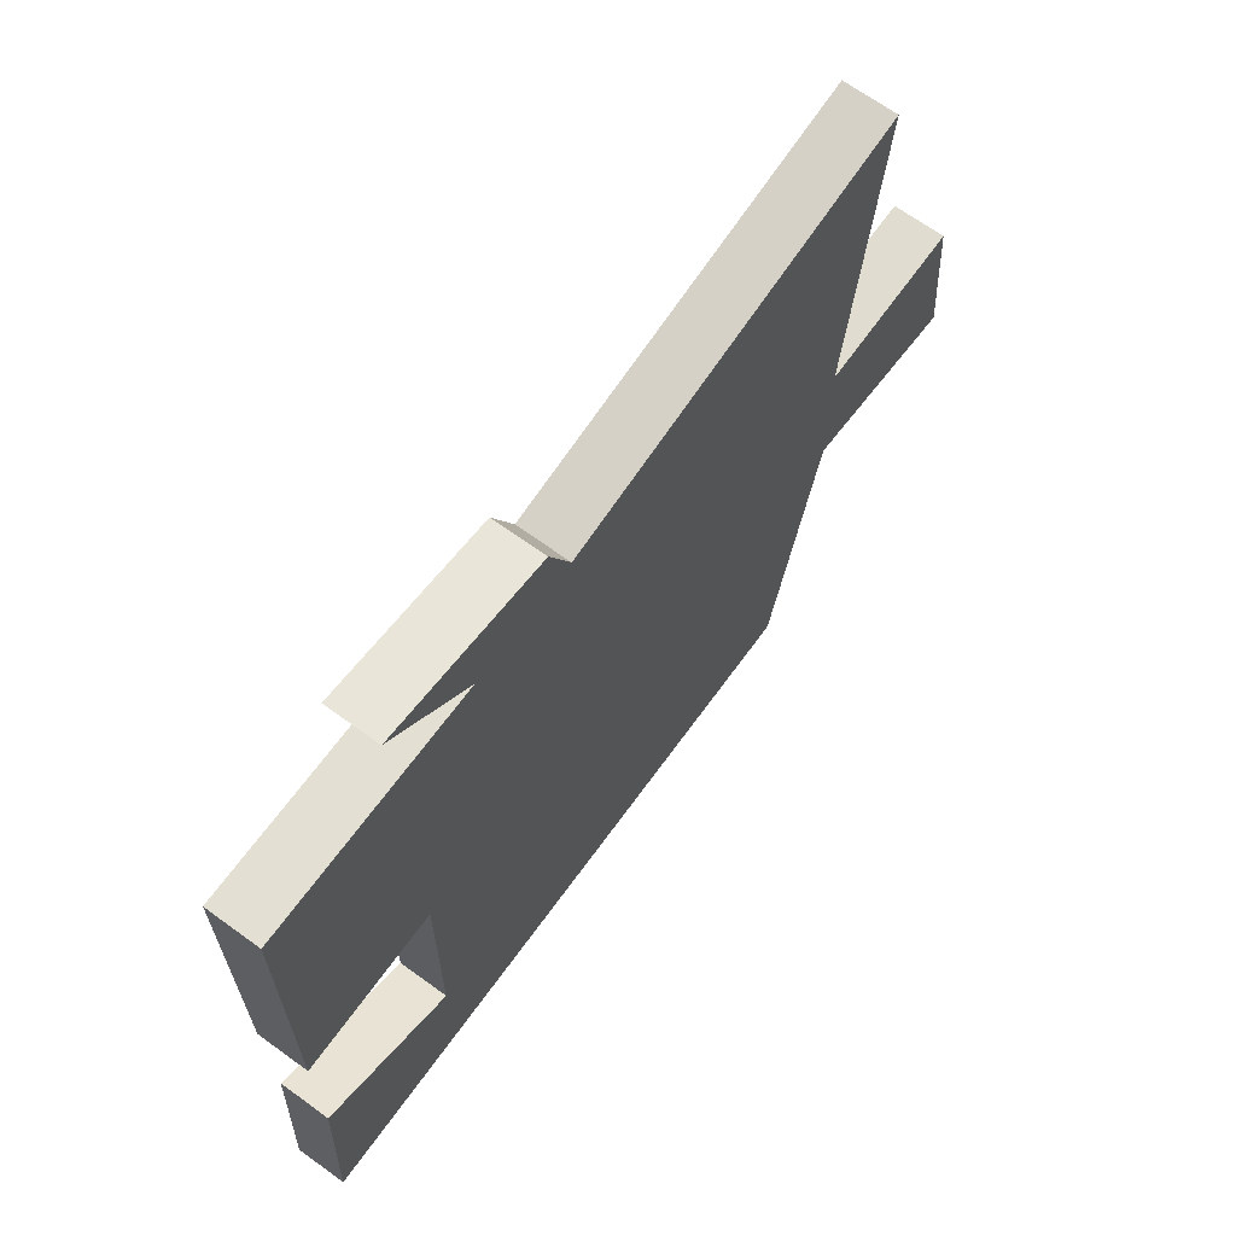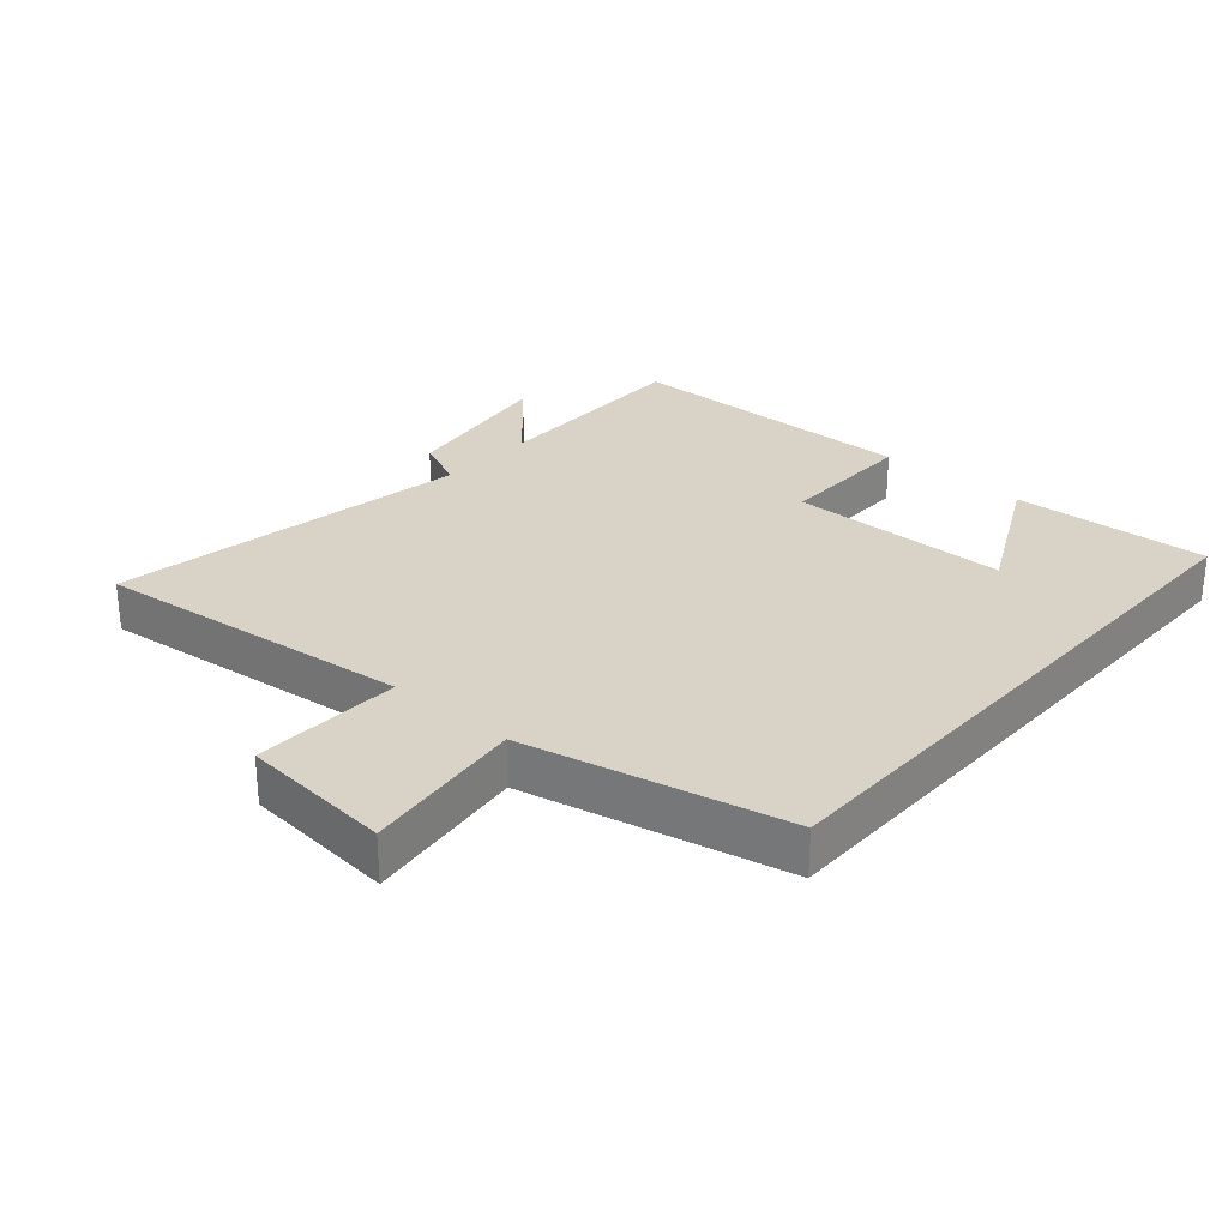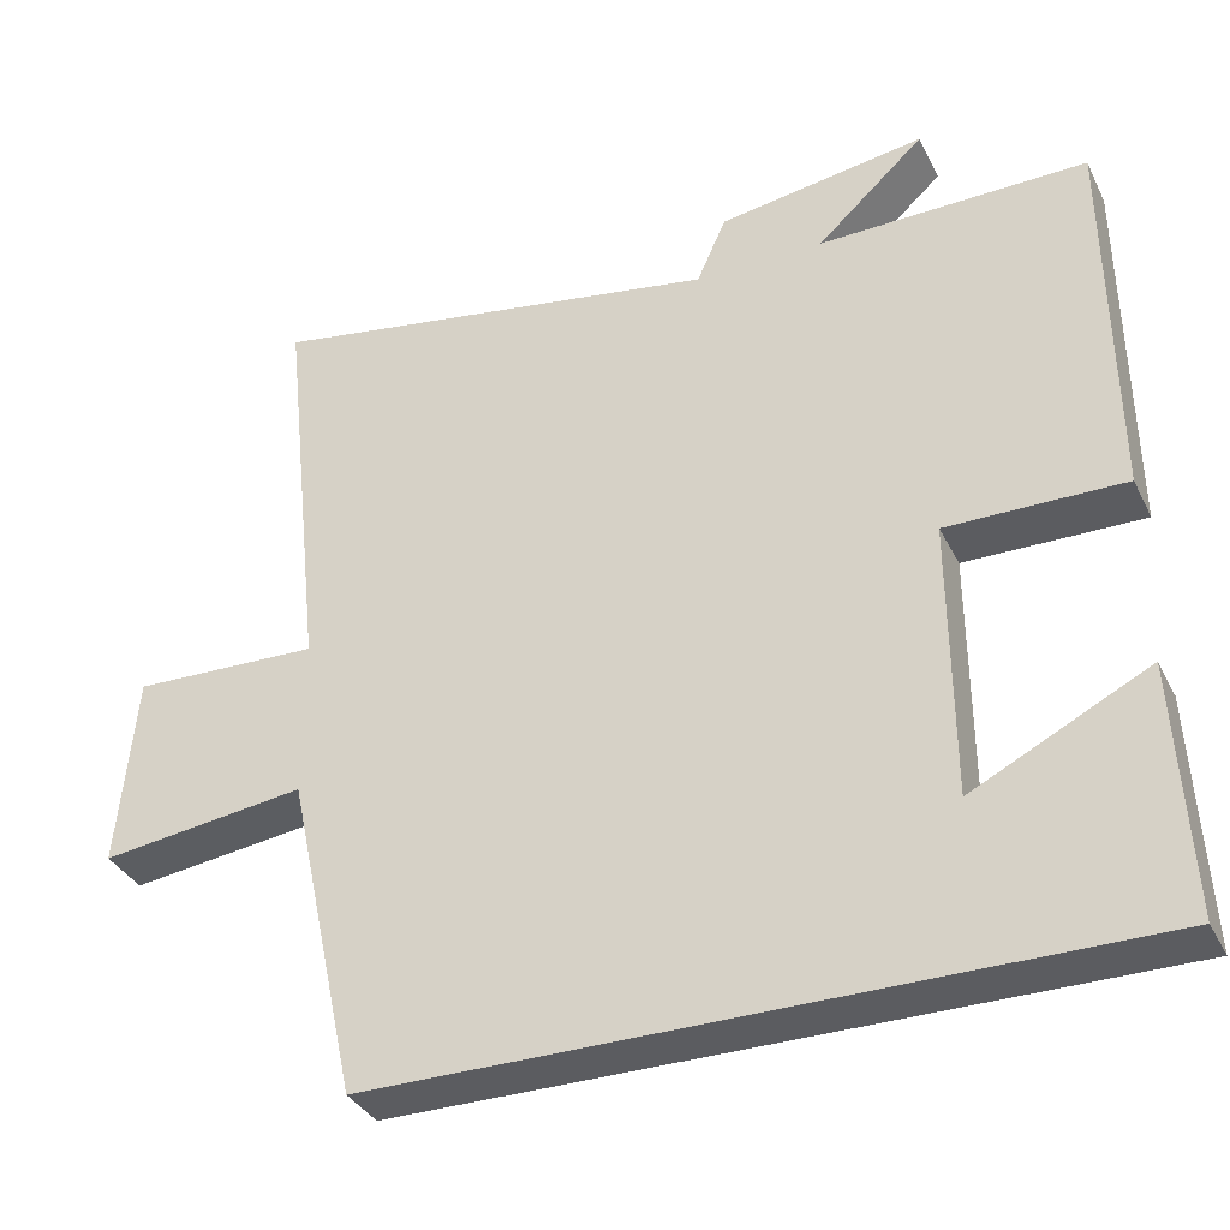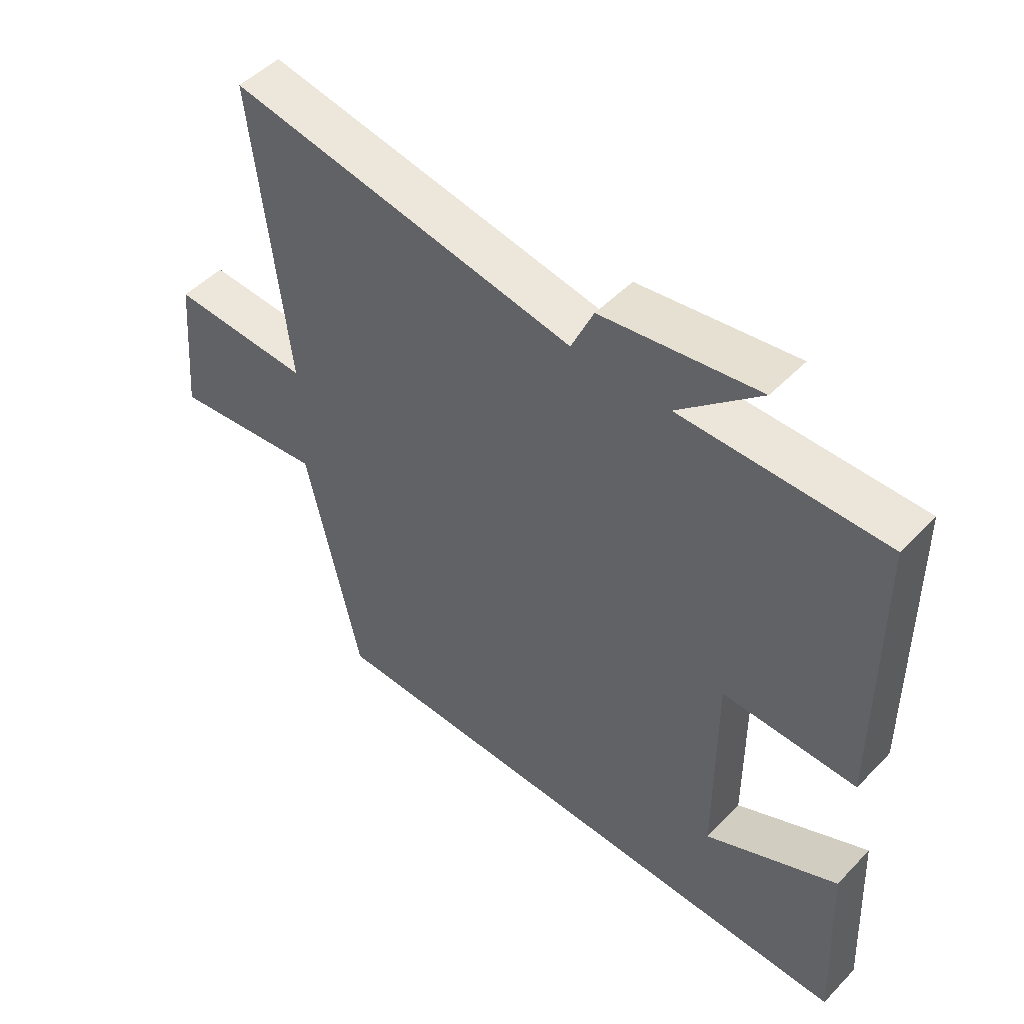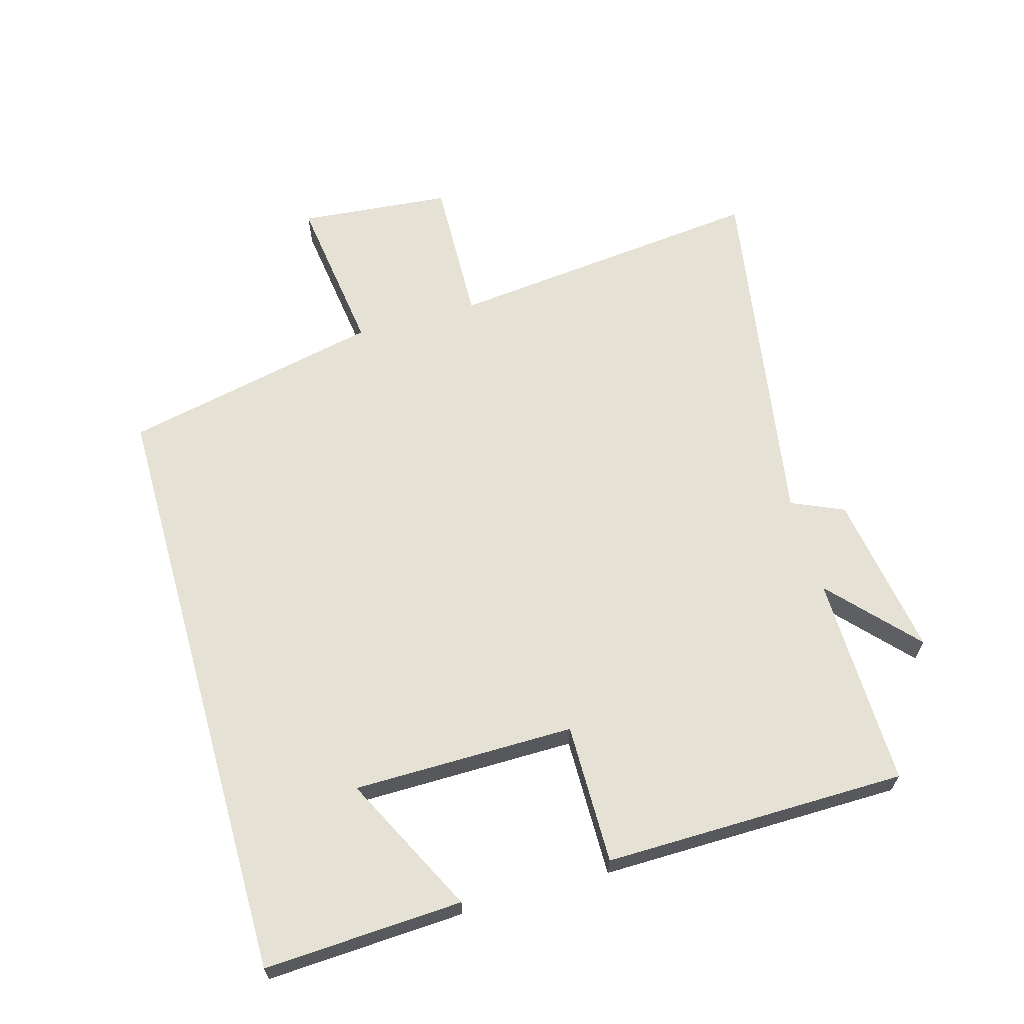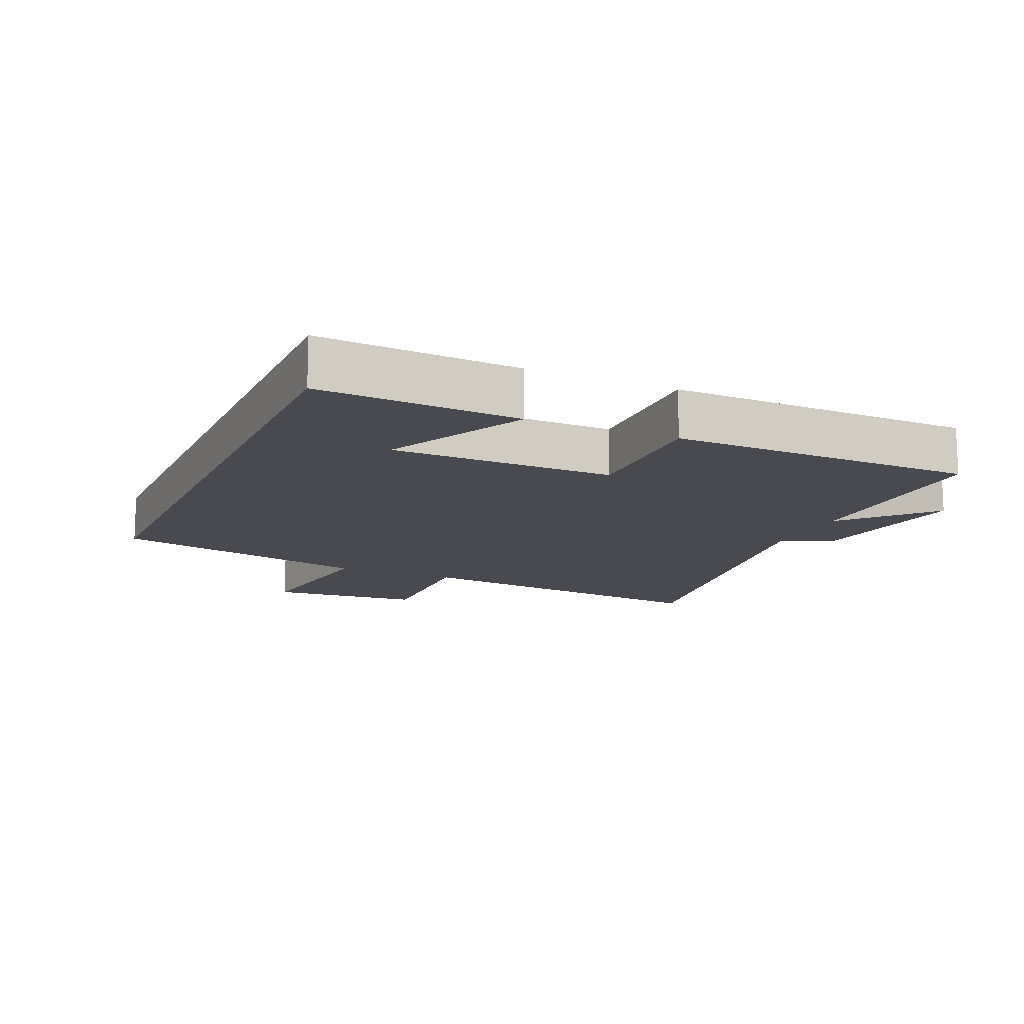
<metadata>
{"format":"obj","ext":"obj","renderer":"f3d","projection":"perspective","resolution":1024,"background":"white","views":[{"elev":67.6,"azim":-54.0,"up":"+Z"},{"elev":28.0,"azim":131.2,"up":"+Y"},{"elev":-35.1,"azim":-156.3,"up":"+Z"},{"elev":49.8,"azim":-138.2,"up":"+Z"},{"elev":64.4,"azim":-105.9,"up":"+Y"},{"elev":-13.6,"azim":-113.8,"up":"+Y"}]}
</metadata>
<code>
v 0.413 0.07 -0.5
v -0.516 0.07 -0.5
v -0.5 0.07 -0.194
v -0.285 0.07 -0.302
v -0.283 0.07 0.04
v -0.5 0.07 0.038
v -0.495 0.07 0.505
v -0.166 0.07 0.5
v -0.298 0.07 0.621
v -0.044 0.07 0.581
v -0.008 0.07 0.5
v 0.554 0.07 0.593
v 0.5 0.07 0.097
v 0.729 0.07 0.104
v 0.751 0.07 -0.132
v 0.5 0.07 -0.099
v 0.413 0 -0.5
v -0.516 0 -0.5
v -0.5 0 -0.194
v -0.285 0 -0.302
v -0.283 0 0.04
v -0.5 0 0.038
v -0.495 0 0.505
v -0.166 0 0.5
v -0.298 0 0.621
v -0.044 0 0.581
v -0.008 0 0.5
v 0.554 0 0.593
v 0.5 0 0.097
v 0.729 0 0.104
v 0.751 0 -0.132
v 0.5 0 -0.099
f 13 14 15 16
f 13 16 1 2
f 11 12 13
f 8 9 10 11
f 8 11 13
f 7 8 13
f 6 7 13
f 5 6 13
f 4 5 13
f 2 3 4
f 2 4 13
f 32 31 30 29
f 18 17 32 29
f 29 28 27
f 27 26 25 24
f 29 27 24
f 29 24 23
f 29 23 22
f 29 22 21
f 29 21 20
f 20 19 18
f 29 20 18
f 1 17 18 2
f 2 18 19 3
f 3 19 20 4
f 4 20 21 5
f 5 21 22 6
f 6 22 23 7
f 7 23 24 8
f 8 24 25 9
f 9 25 26 10
f 10 26 27 11
f 11 27 28 12
f 12 28 29 13
f 13 29 30 14
f 14 30 31 15
f 15 31 32 16
f 16 32 17 1

</code>
